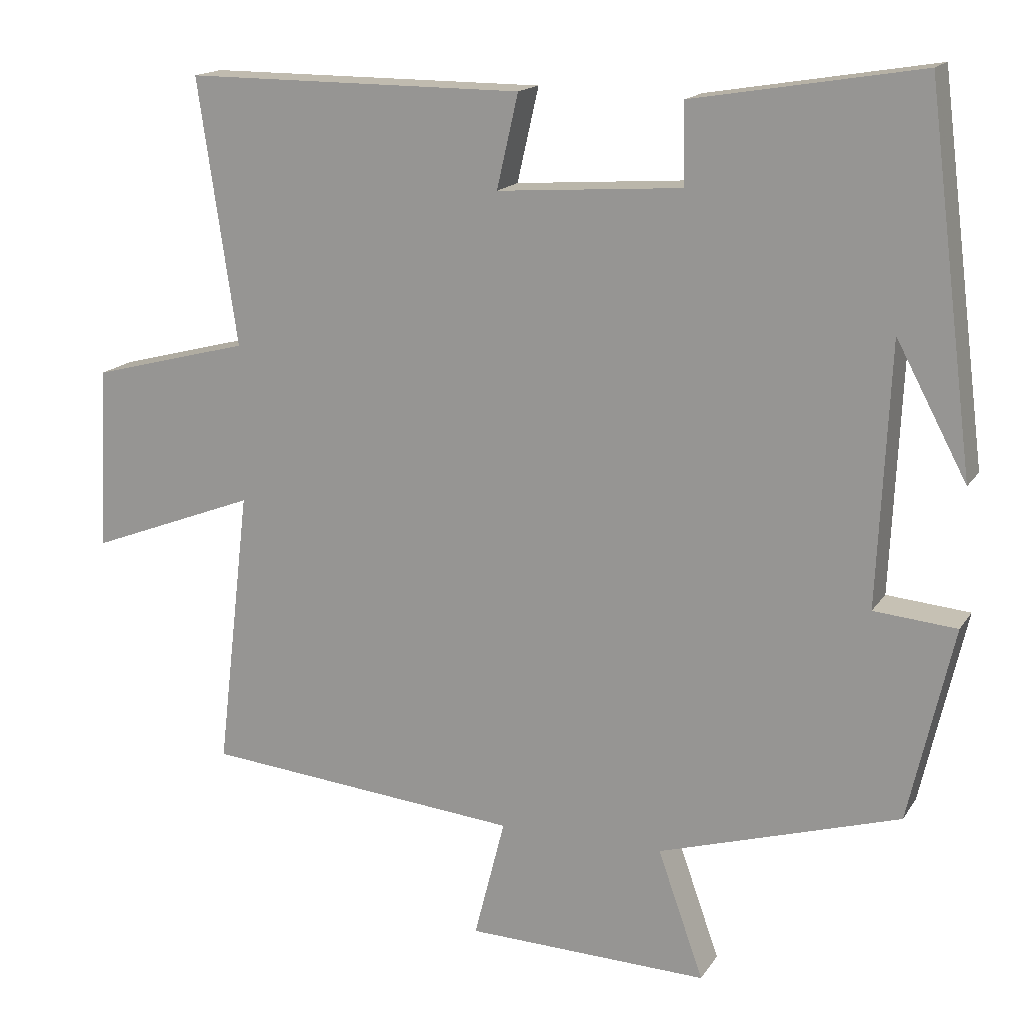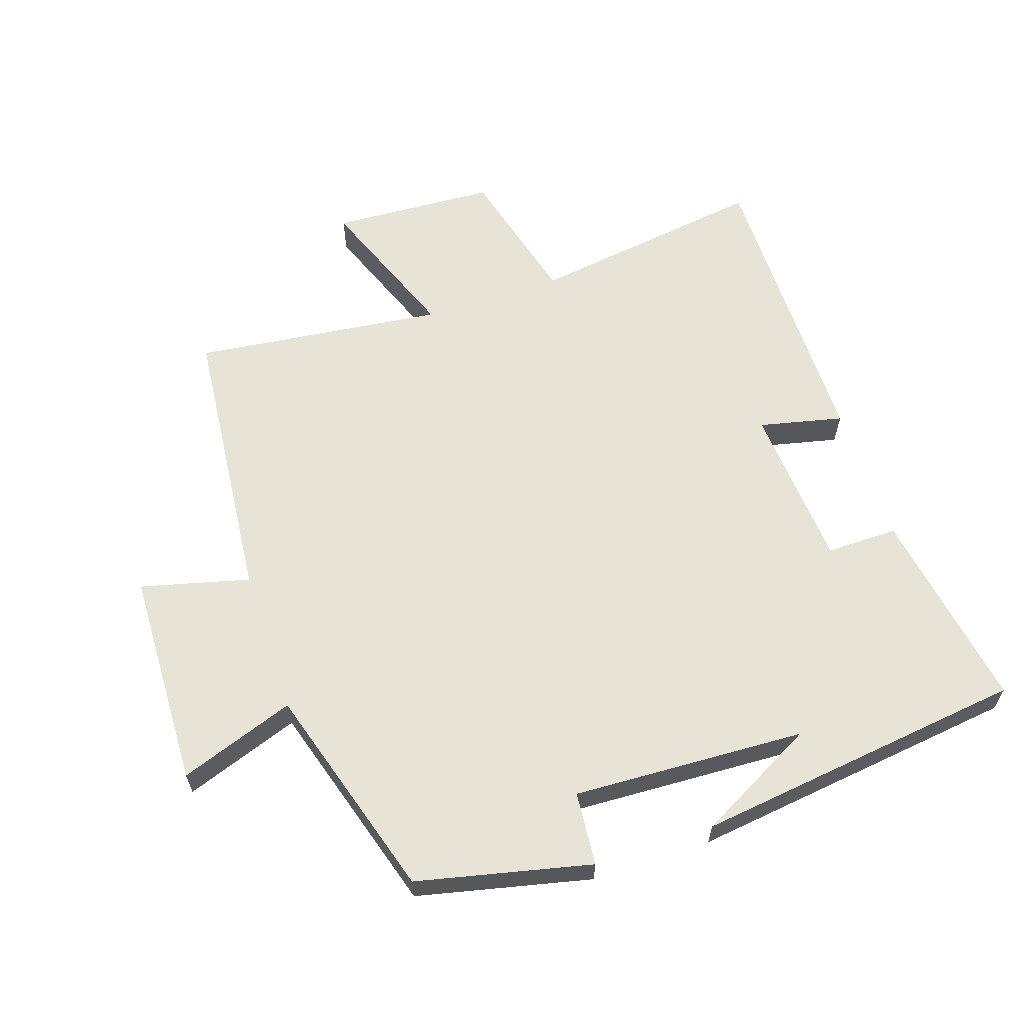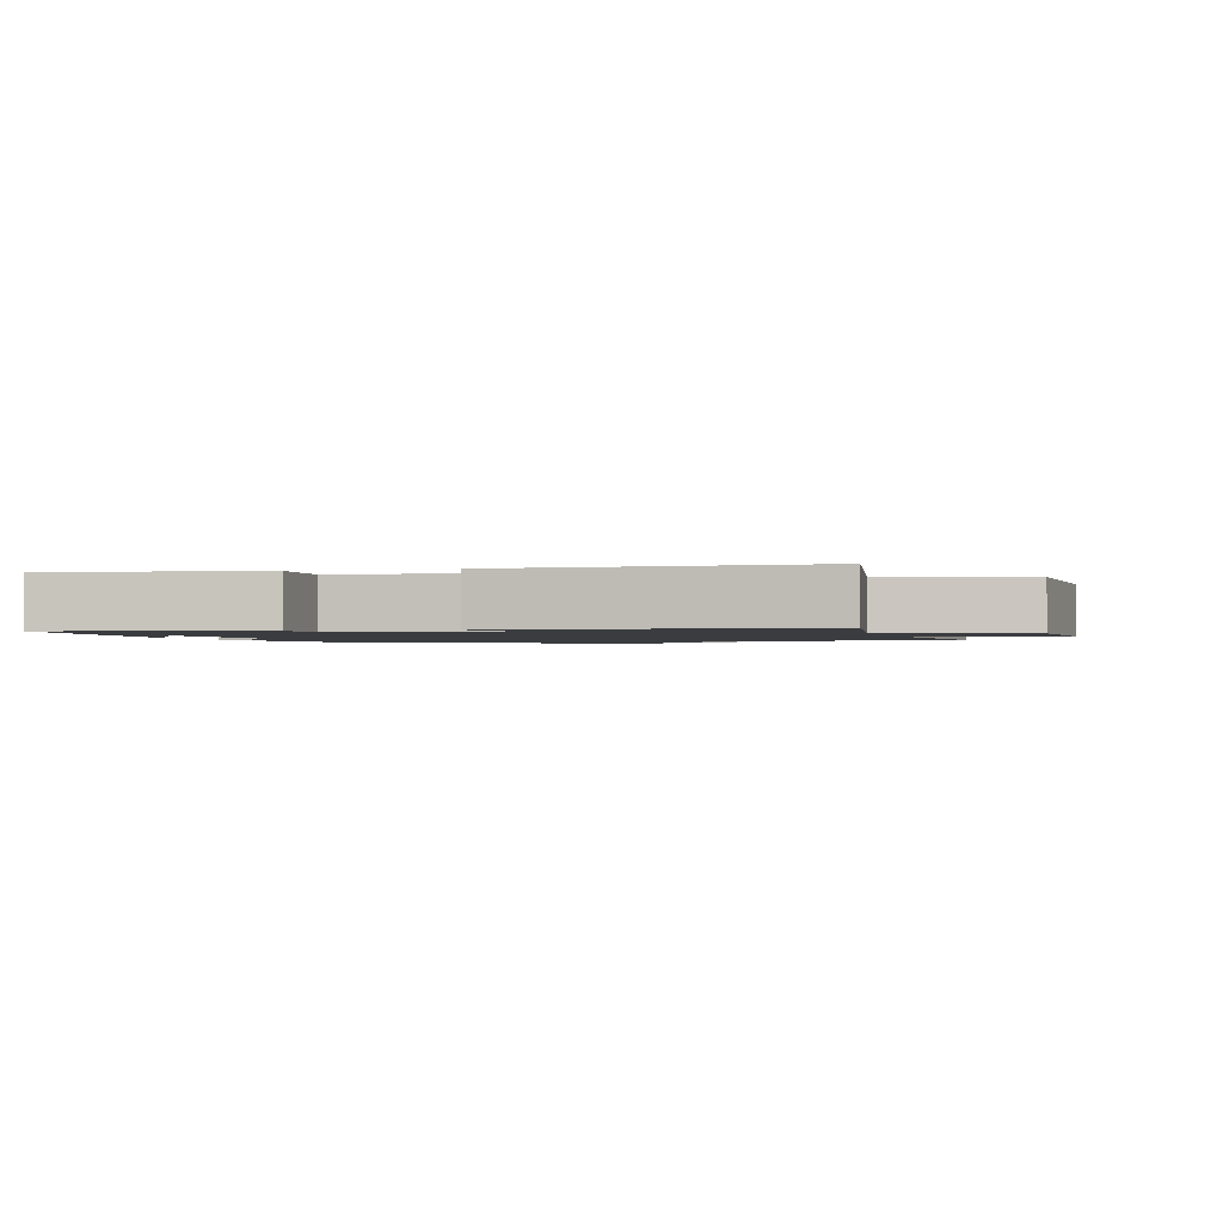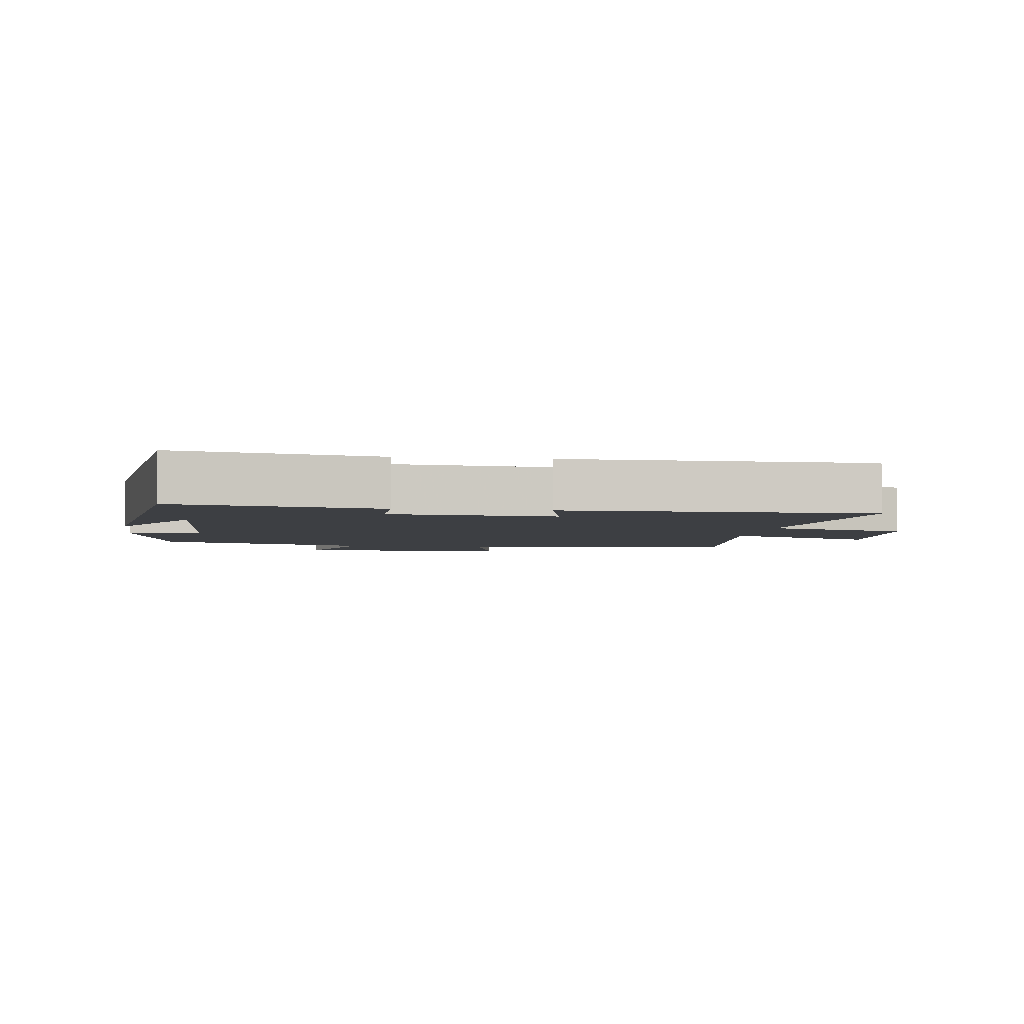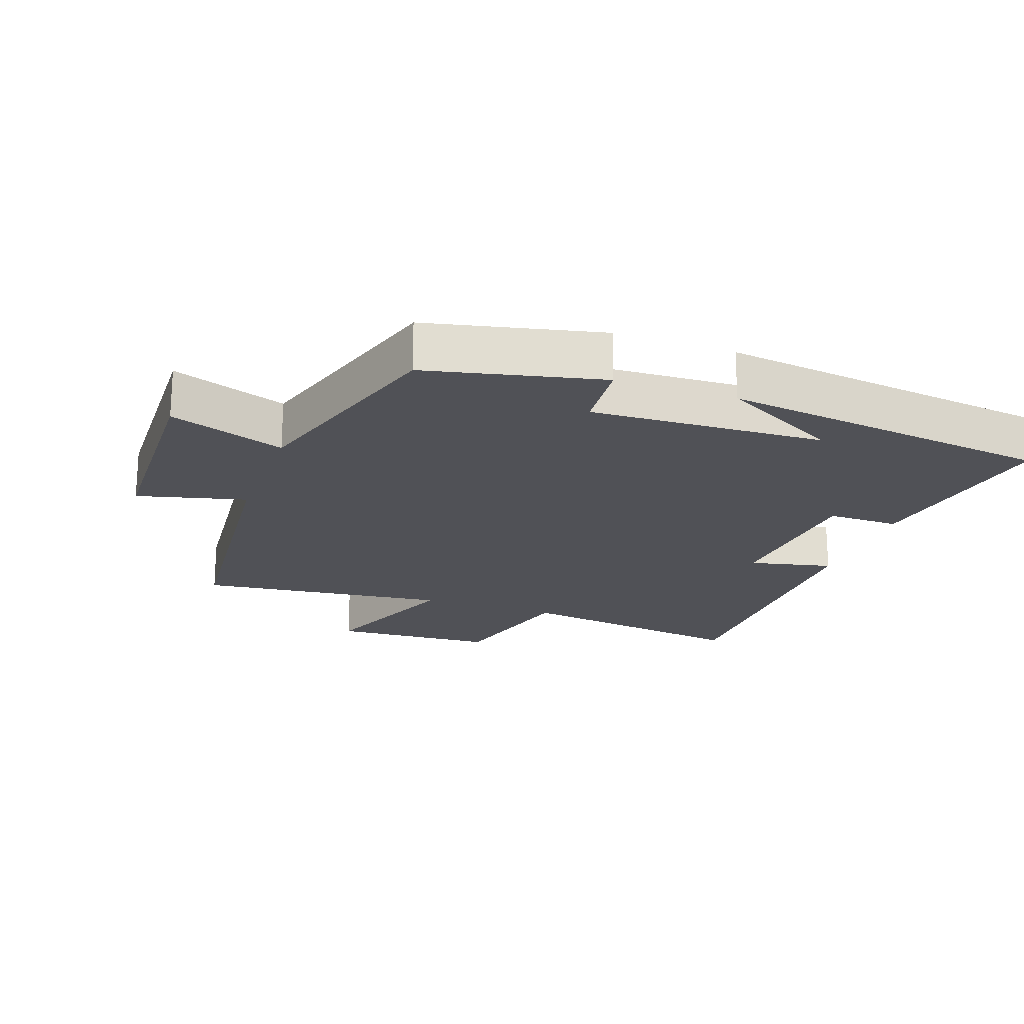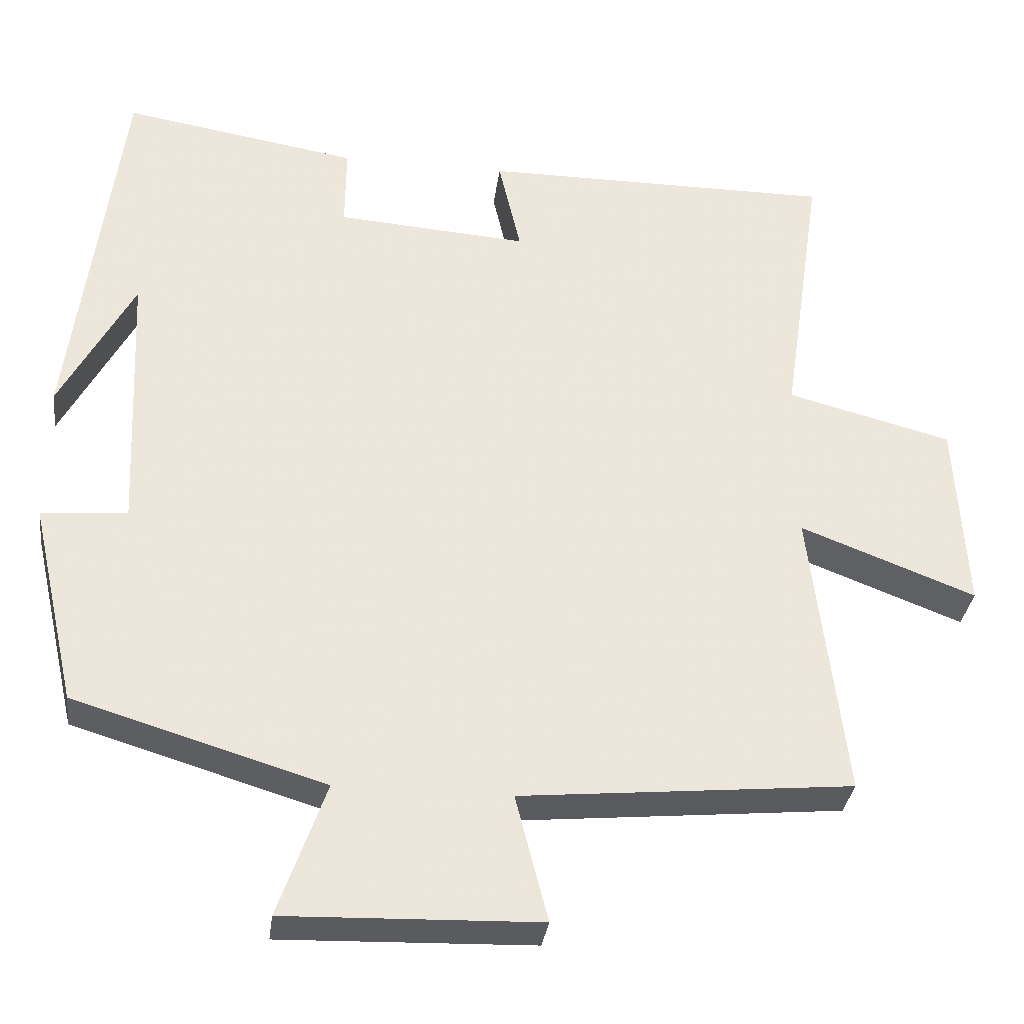
<metadata>
{"format":"obj","ext":"obj","renderer":"f3d","projection":"perspective","resolution":1024,"background":"white","views":[{"elev":16.1,"azim":-157.8,"up":"+Z"},{"elev":61.9,"azim":-108.4,"up":"+Y"},{"elev":-1.5,"azim":15.5,"up":"+Y"},{"elev":-3.8,"azim":-8.0,"up":"+Y"},{"elev":-20.4,"azim":-109.7,"up":"+Y"},{"elev":-32.9,"azim":-7.3,"up":"+Z"}]}
</metadata>
<code>
v 0.553 0.07 0.501
v 0.5 0.07 0.14
v 0.715 0.07 0.084
v 0.729 0.07 -0.166
v 0.5 0.07 -0.078
v 0.545 0.07 -0.459
v 0.113 0.07 -0.5
v 0.155 0.07 -0.665
v -0.175 0.07 -0.675
v -0.113 0.07 -0.5
v -0.44 0.07 -0.401
v -0.5 0.07 -0.137
v -0.388 0.07 -0.127
v -0.404 0.07 0.227
v -0.5 0.07 0.047
v -0.436 0.07 0.551
v -0.128 0.07 0.5
v -0.129 0.07 0.391
v 0.121 0.07 0.373
v 0.092 0.07 0.5
v 0.553 0 0.501
v 0.5 0 0.14
v 0.715 0 0.084
v 0.729 0 -0.166
v 0.5 0 -0.078
v 0.545 0 -0.459
v 0.113 0 -0.5
v 0.155 0 -0.665
v -0.175 0 -0.675
v -0.113 0 -0.5
v -0.44 0 -0.401
v -0.5 0 -0.137
v -0.388 0 -0.127
v -0.404 0 0.227
v -0.5 0 0.047
v -0.436 0 0.551
v -0.128 0 0.5
v -0.129 0 0.391
v 0.121 0 0.373
v 0.092 0 0.5
f 19 20 1 2
f 18 19 2
f 16 17 18
f 14 15 16
f 14 16 18
f 13 14 18 2
f 10 11 12 13
f 7 8 9 10
f 7 10 13
f 6 7 13
f 5 6 13
f 2 3 4 5
f 2 5 13
f 22 21 40 39
f 22 39 38
f 38 37 36
f 36 35 34
f 38 36 34
f 22 38 34 33
f 33 32 31 30
f 30 29 28 27
f 33 30 27
f 33 27 26
f 33 26 25
f 25 24 23 22
f 33 25 22
f 1 21 22 2
f 2 22 23 3
f 3 23 24 4
f 4 24 25 5
f 5 25 26 6
f 6 26 27 7
f 7 27 28 8
f 8 28 29 9
f 9 29 30 10
f 10 30 31 11
f 11 31 32 12
f 12 32 33 13
f 13 33 34 14
f 14 34 35 15
f 15 35 36 16
f 16 36 37 17
f 17 37 38 18
f 18 38 39 19
f 19 39 40 20
f 20 40 21 1

</code>
